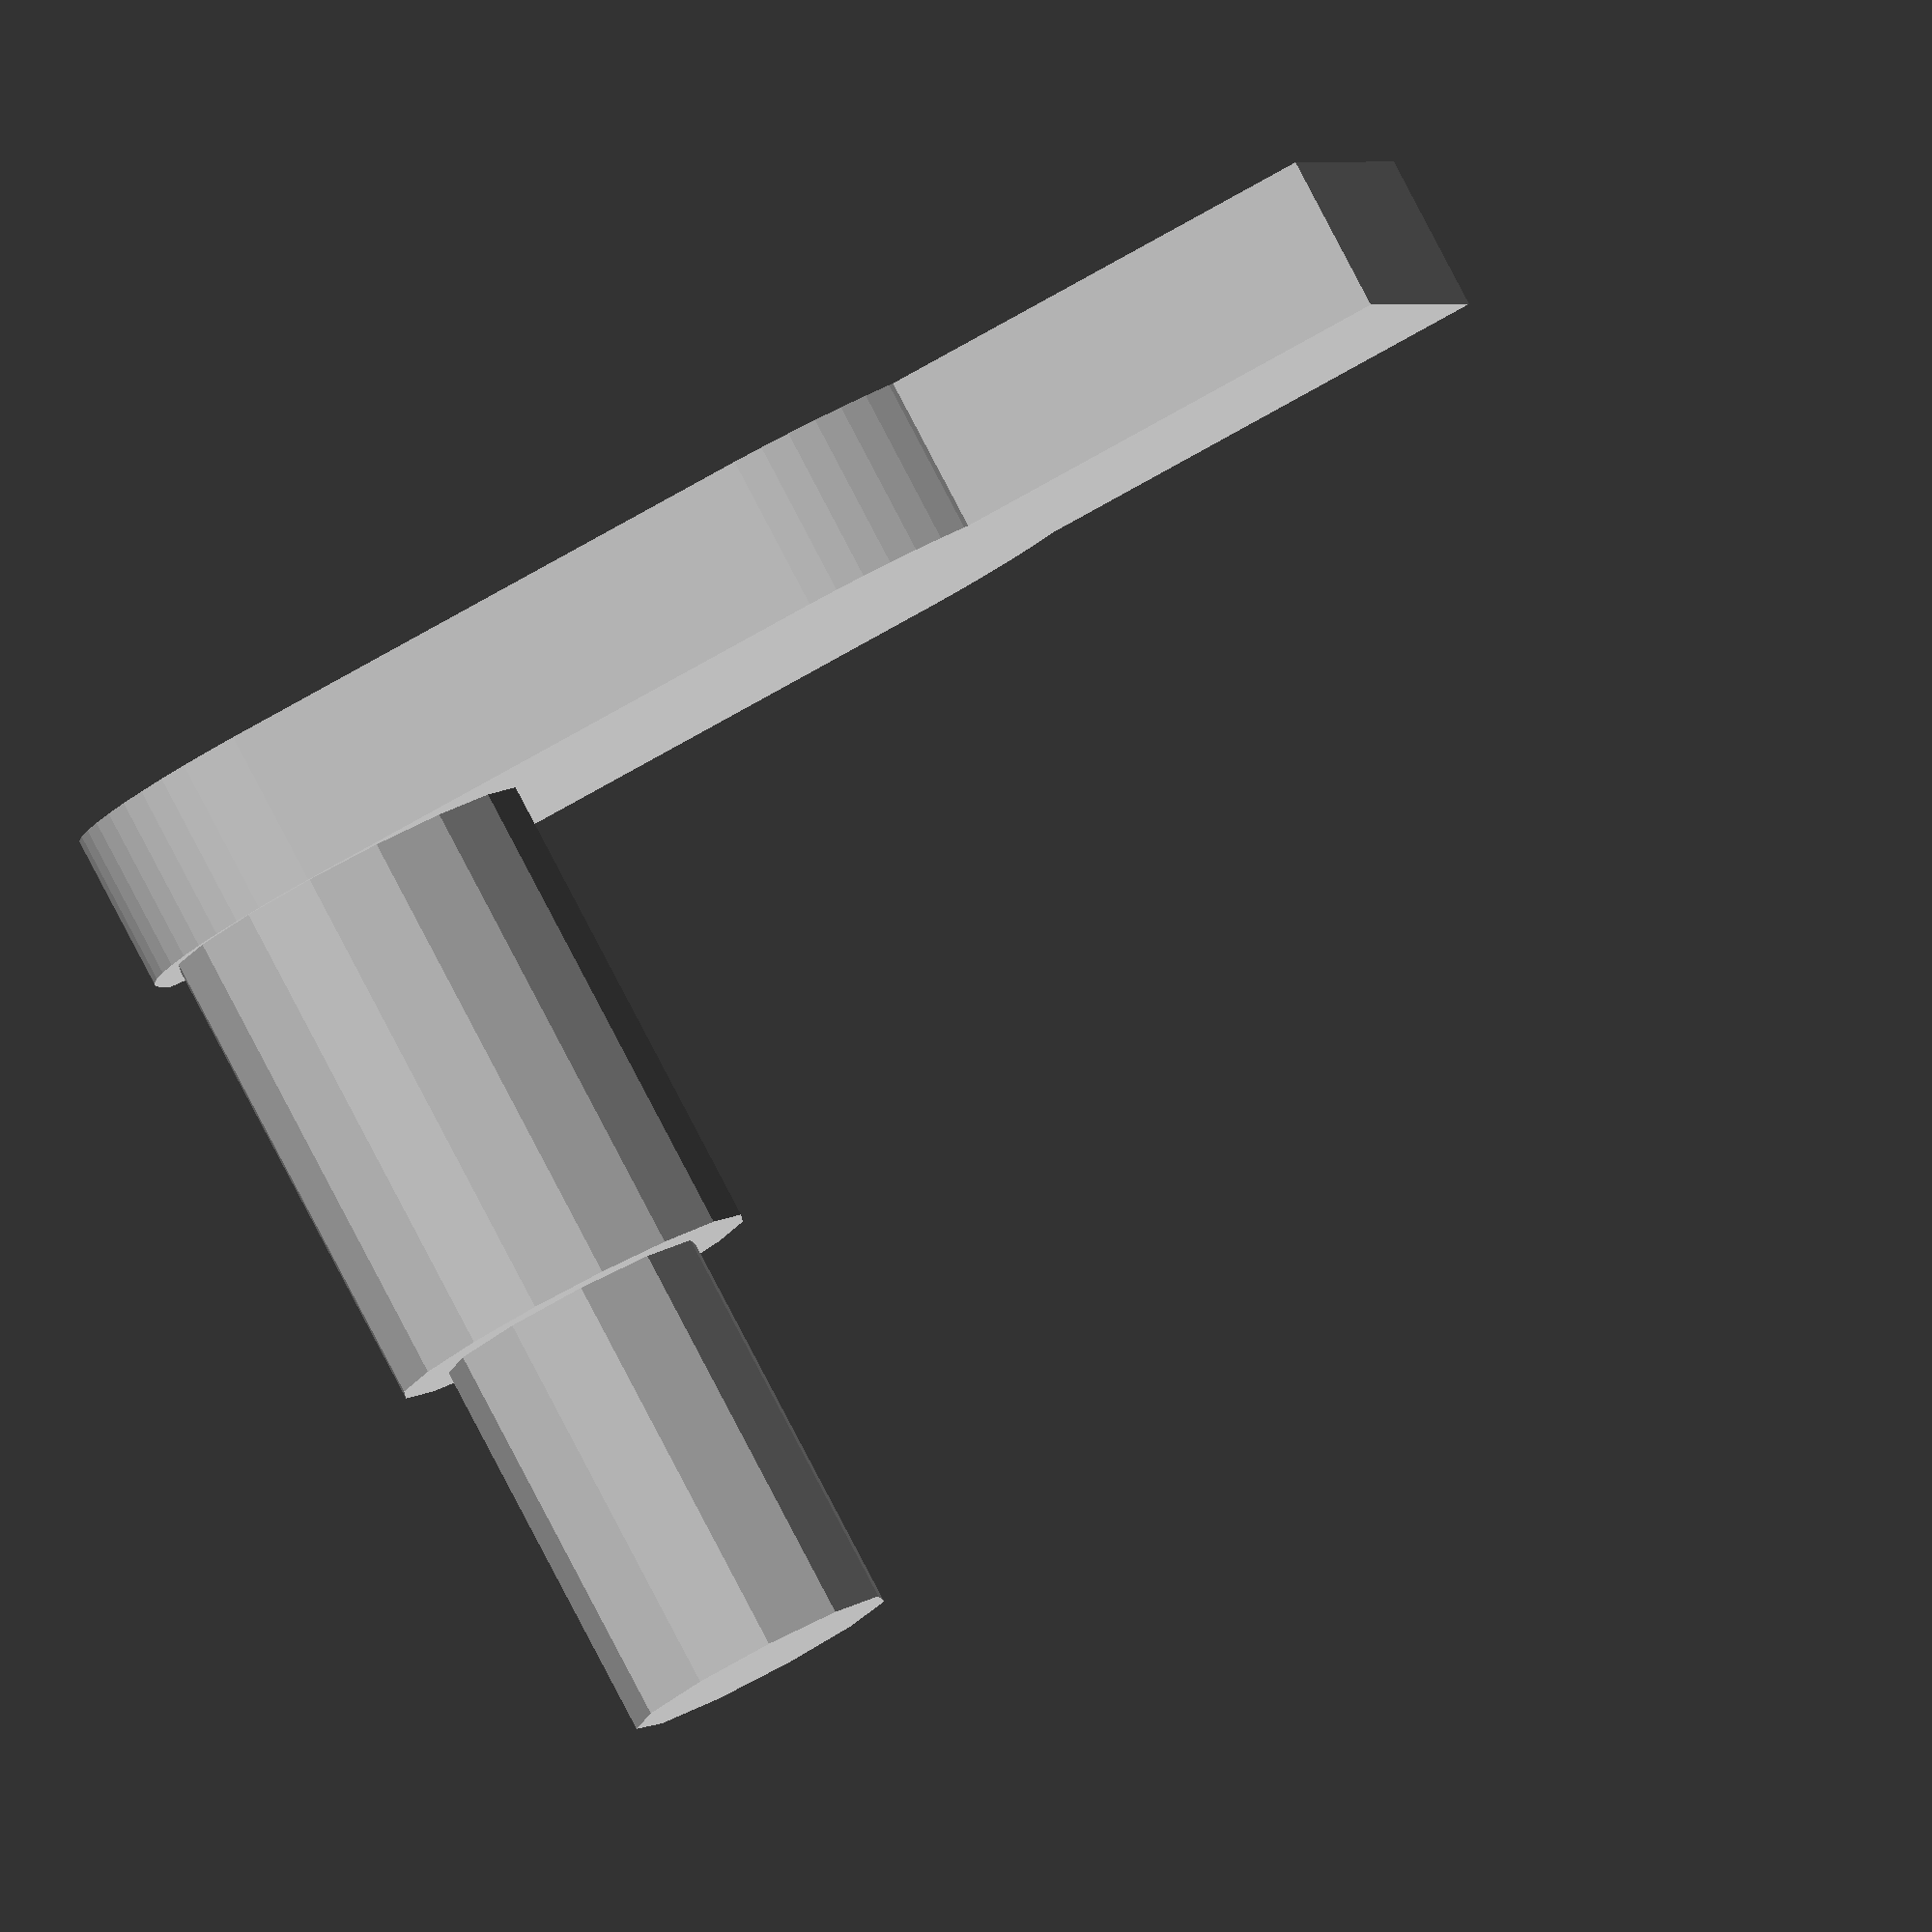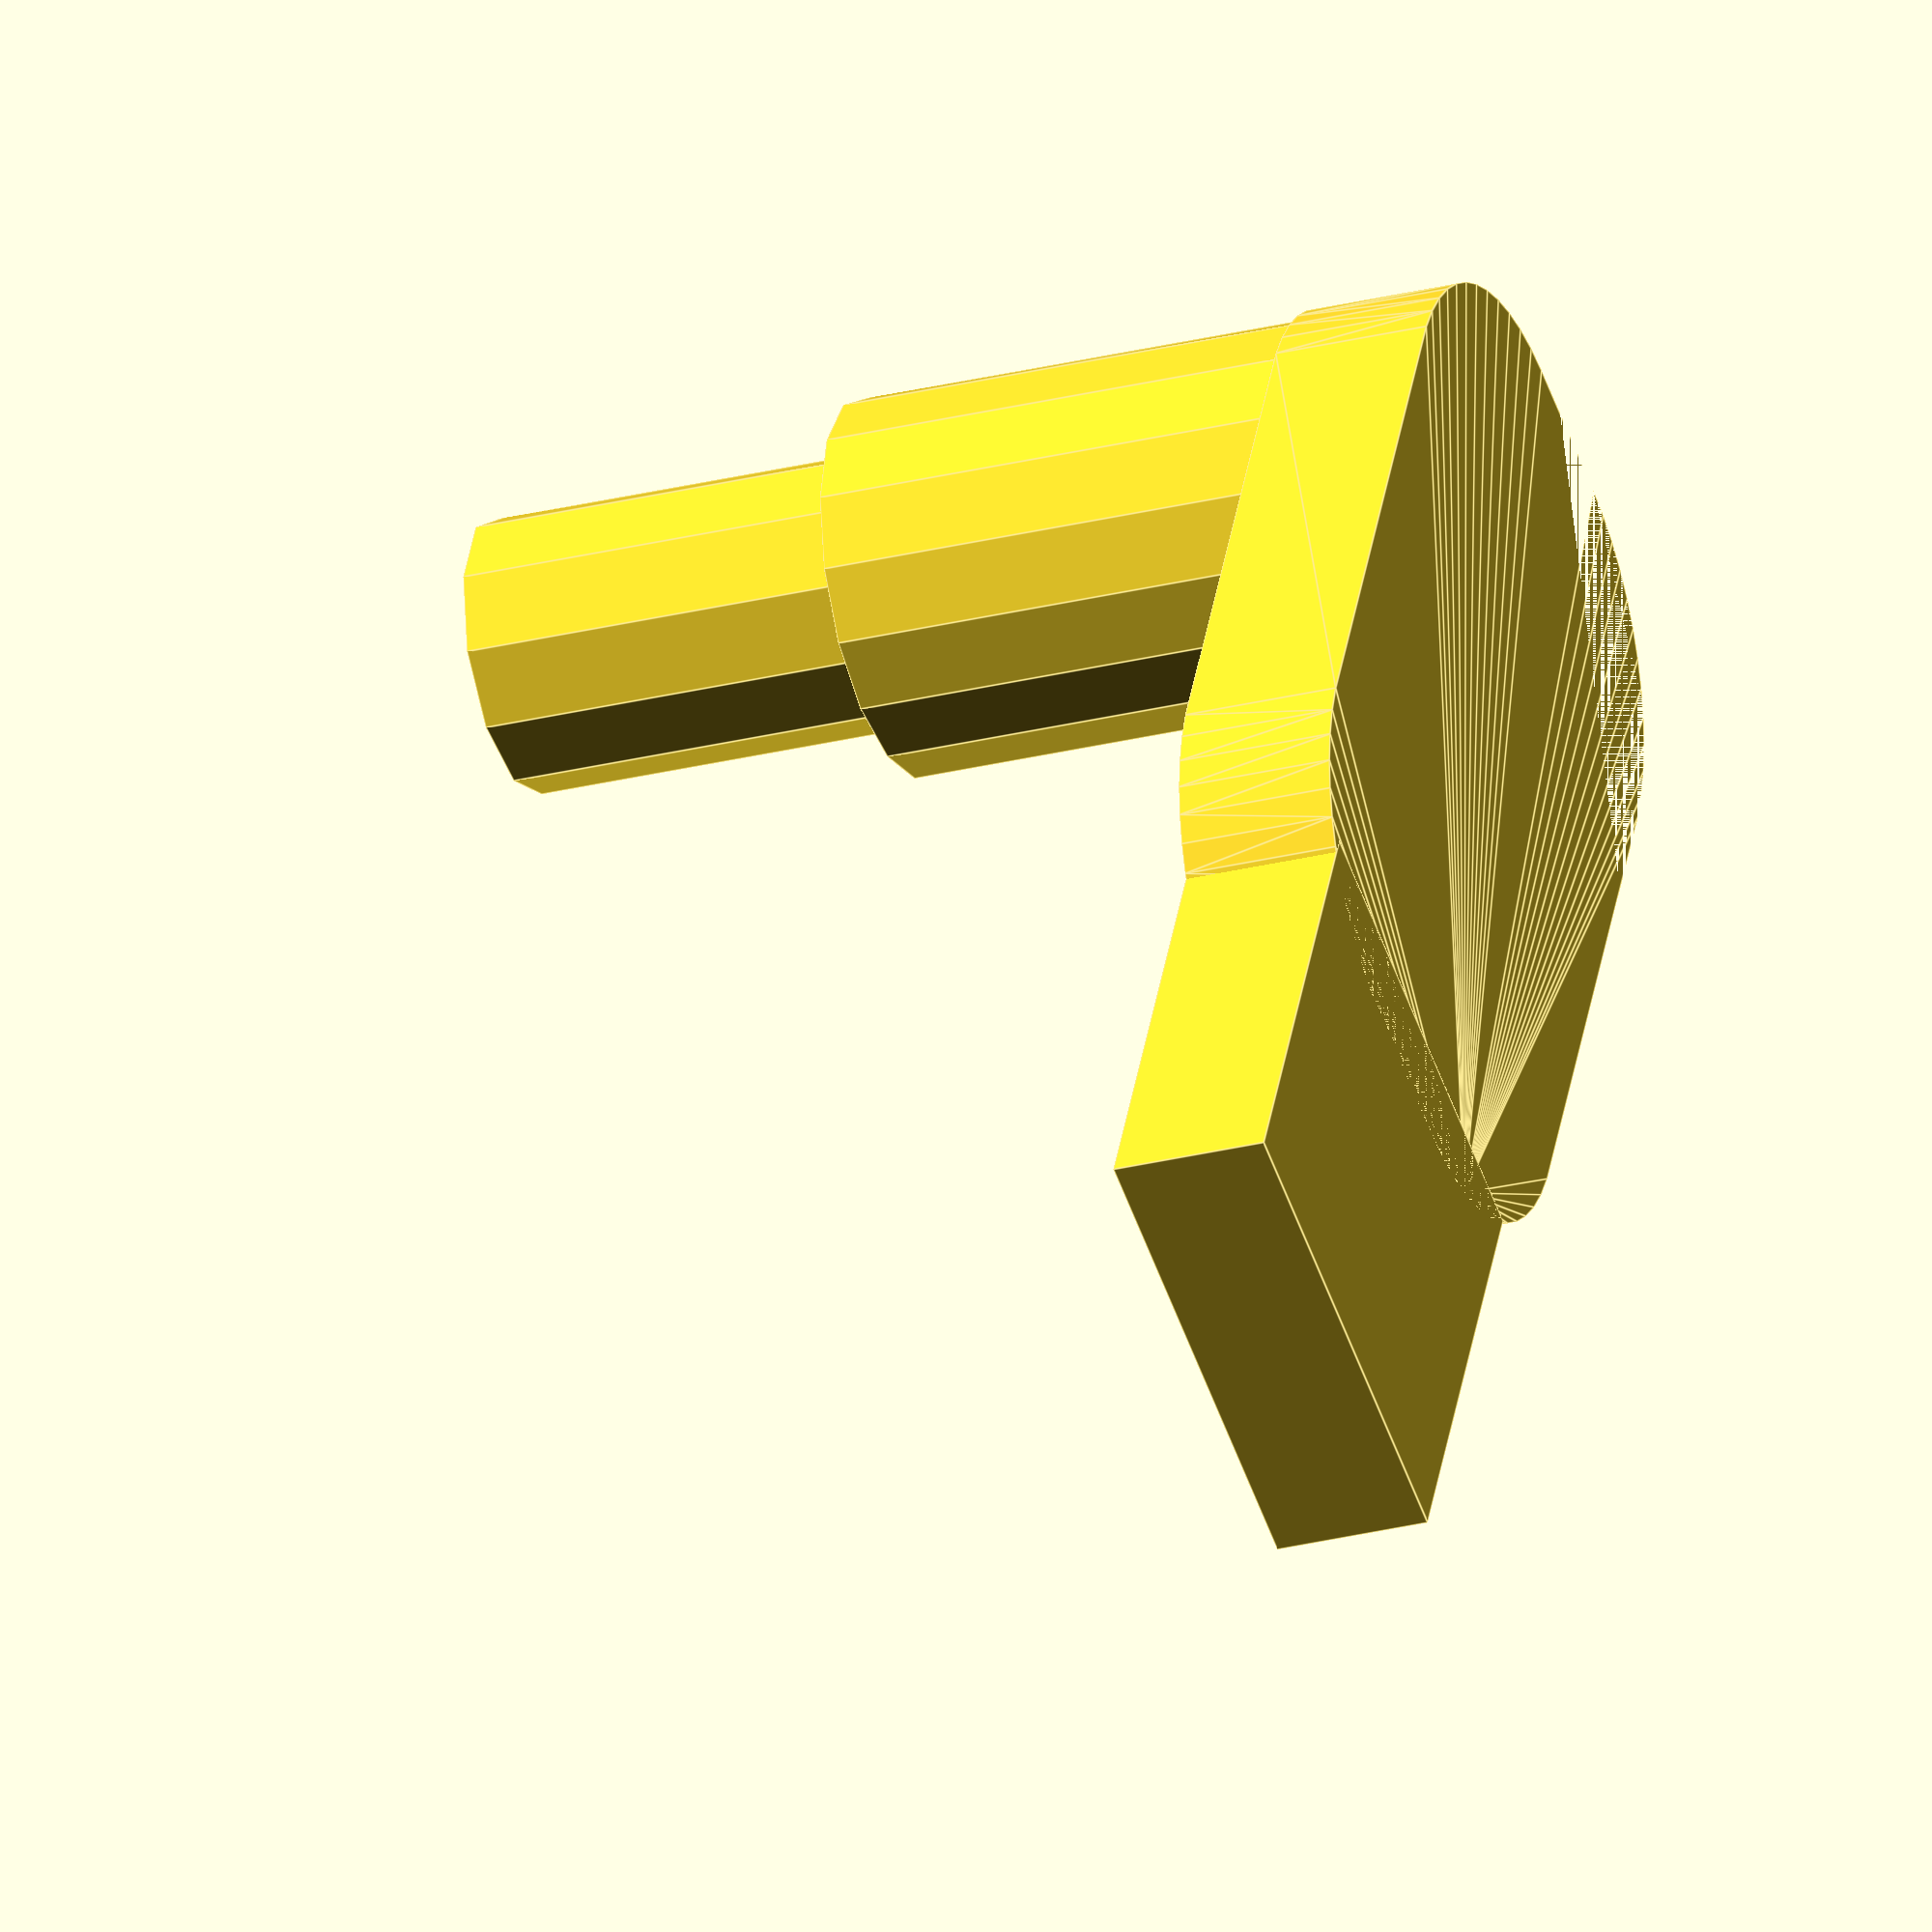
<openscad>
// Whirlpool refrigerator GX5SHTXTB00 
// pantry drawer hinge pin replacement left side
//
//  I printed in PLA .4
//
//  This script is a mash up of stuff 
//  I found on Thingiverse
//
//  Round corners for Openscad - Tutorial
//  by WilliamAAdams, published	 Jun 15, 2011
//  https://www.thingiverse.com/thing:9347

use <MCAD/boxes.scad>;
difference() {
union(){
		translate([4,-6,0])
    rotate(-90)
		miniround([25.62,15.9,3],6);
    translate([0,-2,0])
	  cube([12.3,12,4]);
    translate([3,-20,4])
    cylinder(r=4.8,h=12);
    translate([3,-20,16])
    cylinder(r=3.5,h=10);
}
	  translate([3,-28,0])
		rotate(-45)
		cube([60,60,10]);
}


module miniround(size, radius)
{
$fn=50;
x = size[0]-radius*2;
y = size[1]-radius*2;

minkowski()
{
cube(size=[x,y,size[2]]);
cylinder(r=radius);
}
}

// end
</openscad>
<views>
elev=276.0 azim=77.1 roll=332.3 proj=o view=solid
elev=207.2 azim=334.7 roll=68.6 proj=o view=edges
</views>
